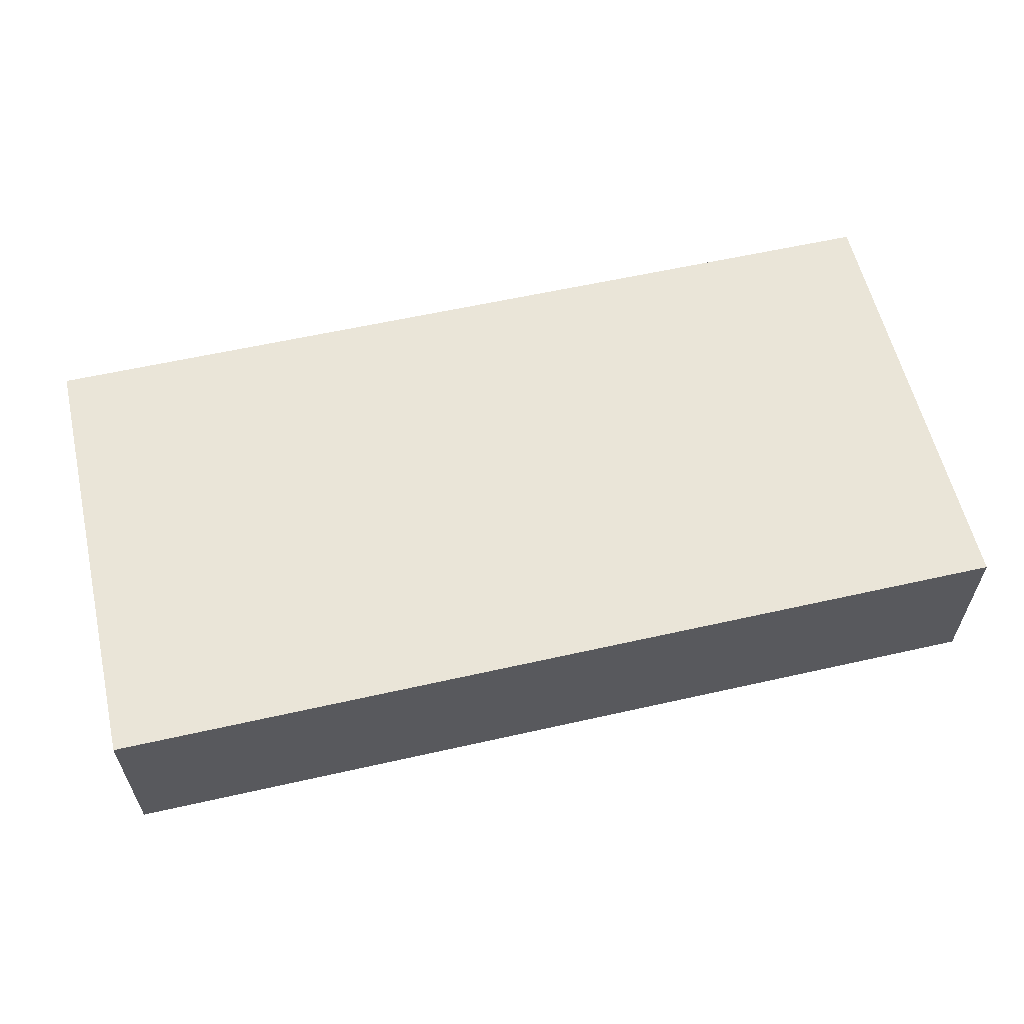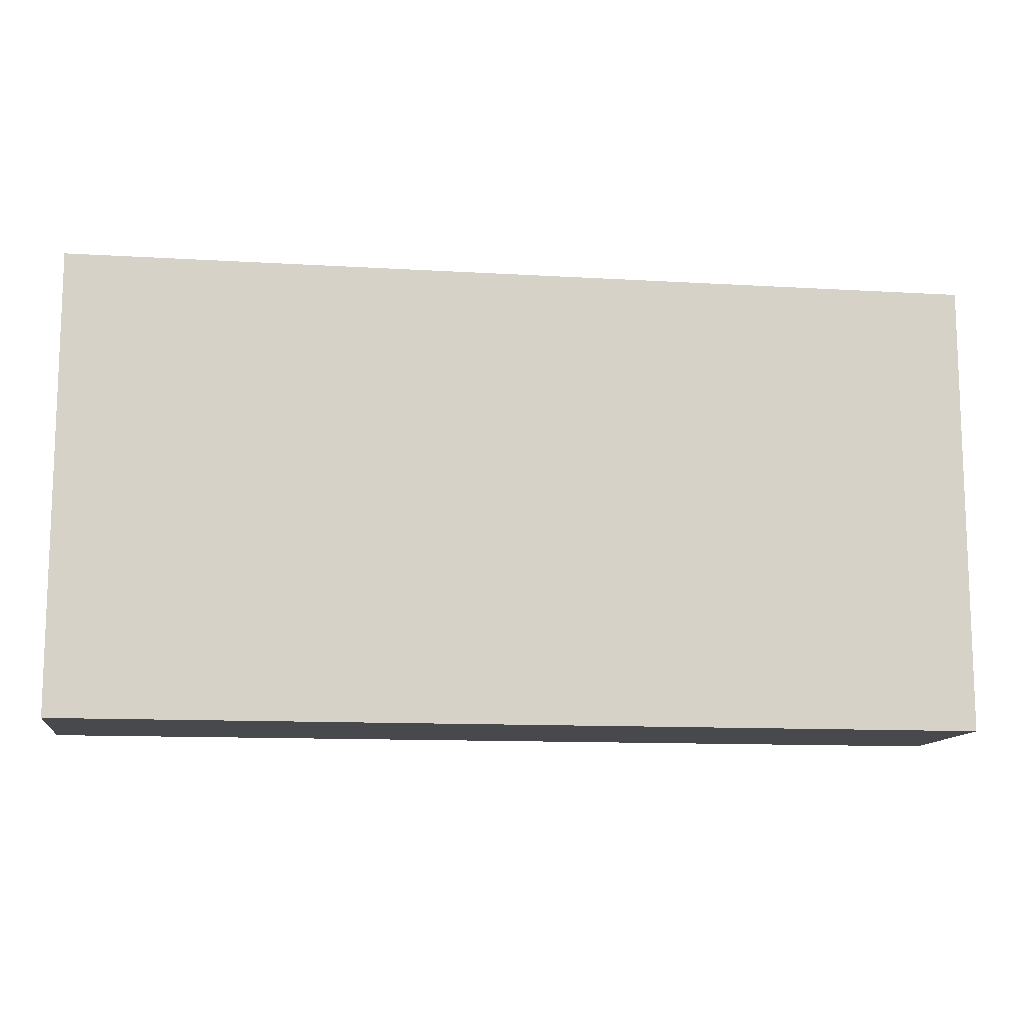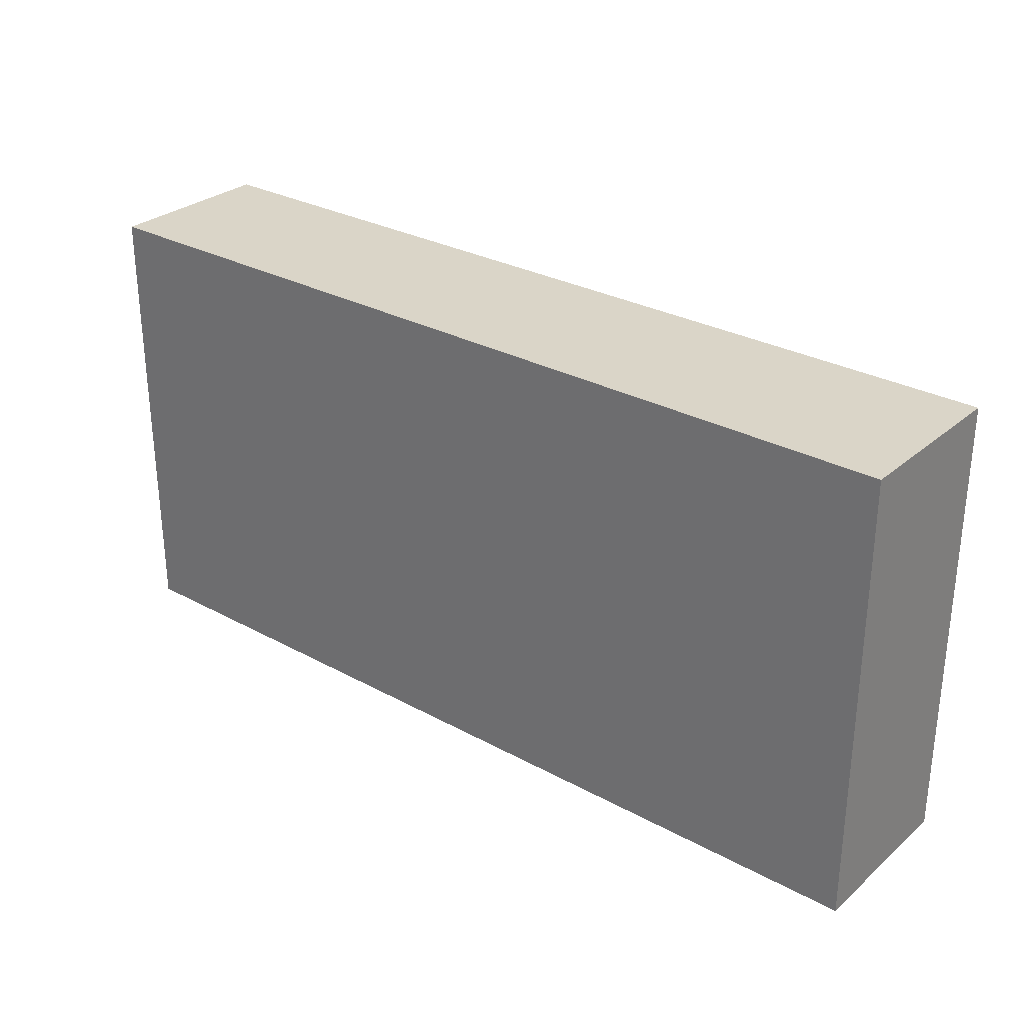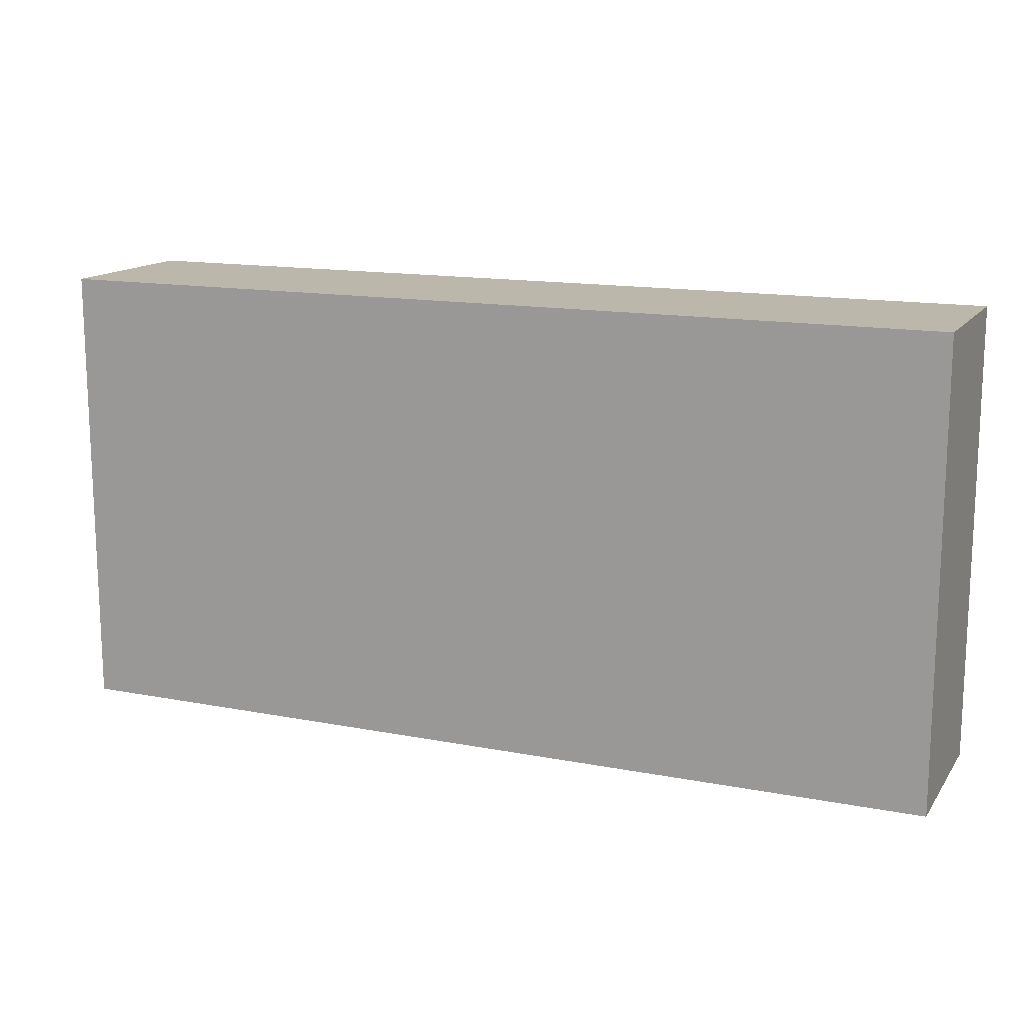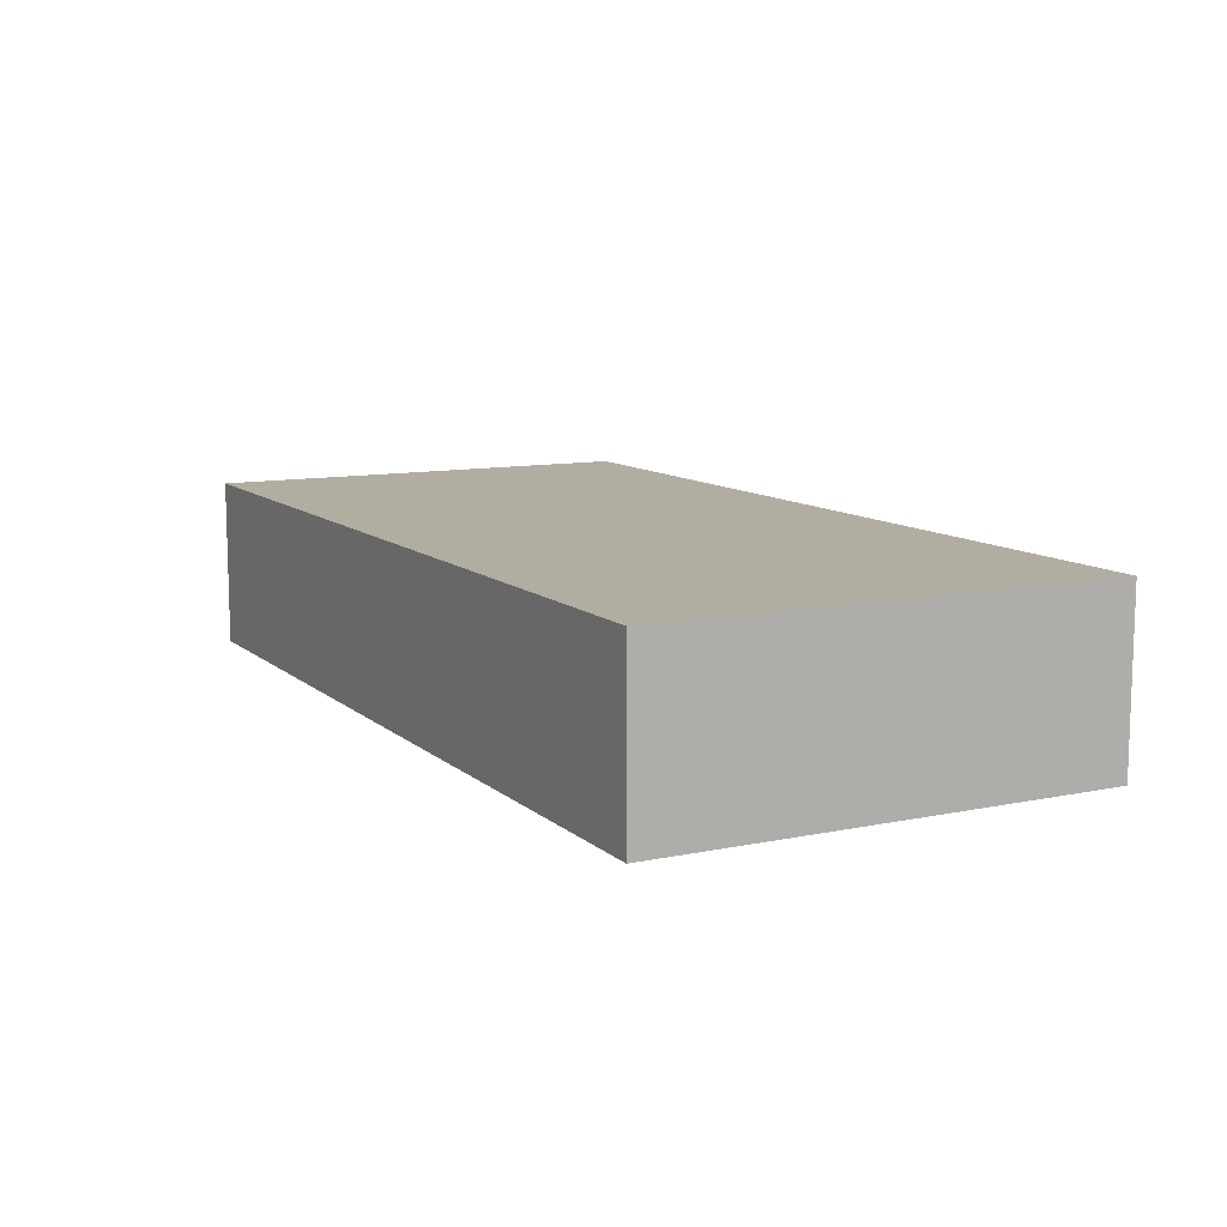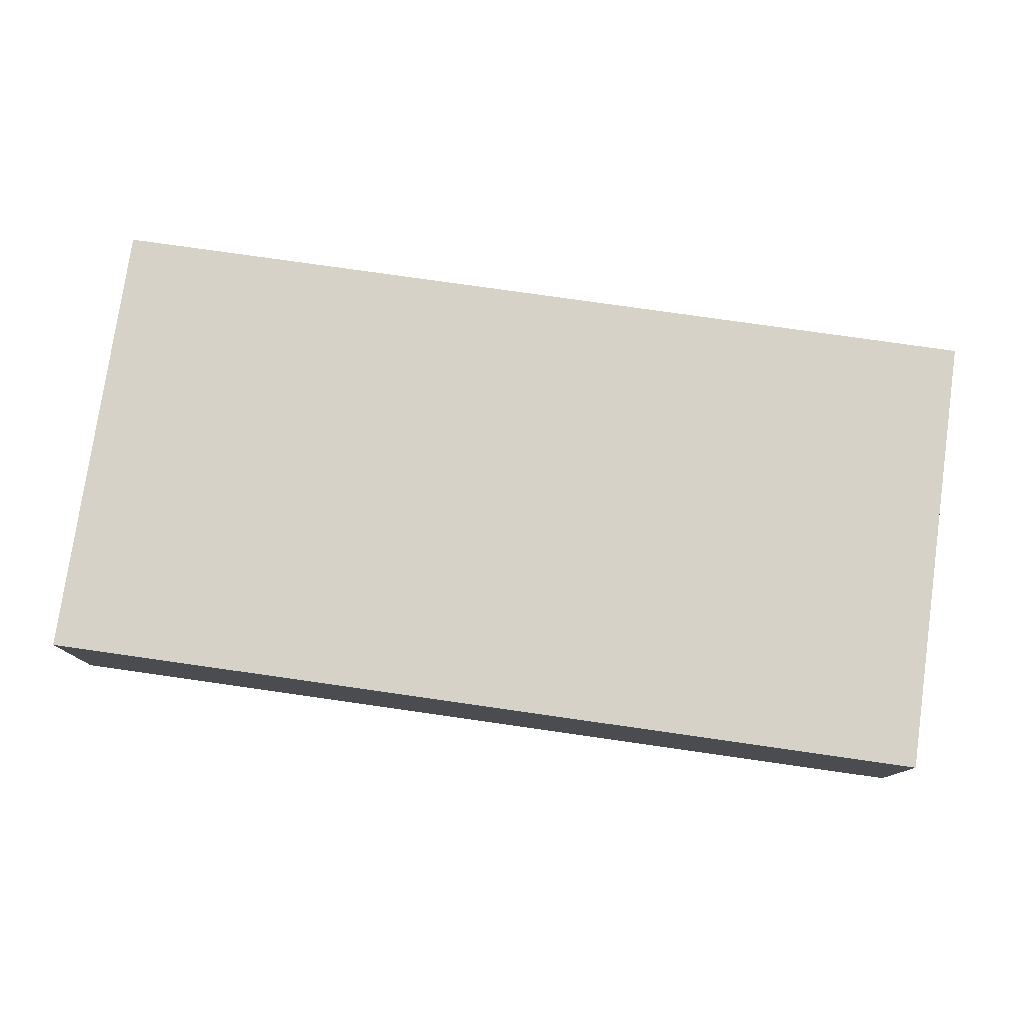
<metadata>
{"format":"obj","ext":"obj","renderer":"f3d","projection":"perspective","resolution":1024,"background":"white","views":[{"elev":58.9,"azim":-13.1,"up":"+Y"},{"elev":-12.0,"azim":171.9,"up":"+Z"},{"elev":29.3,"azim":38.9,"up":"+Z"},{"elev":14.4,"azim":22.9,"up":"+Z"},{"elev":10.5,"azim":62.4,"up":"+Y"},{"elev":77.9,"azim":-171.9,"up":"+Y"}]}
</metadata>
<code>
o
v -1.6 0.4 0.8
v -1.6 0.4 0.7
v -1.6 0.4 0.6
v -1.6 0.4 0.5
v -1.6 0.4 0.4
v -1.6 0.4 0.3
v -1.6 0.4 -0.3
v -1.6 0.4 -0.4
v -1.6 0.4 -0.5
v -1.6 0.4 -0.6
v -1.6 0.4 -0.7
v -1.6 0.4 -0.8
v -1.6 0.5 0.3
v -1.6 0.5 -0.3
v -1.6 0.6 0.4
v -1.6 0.6 -0.4
v -1.6 0.7 0.5
v -1.6 0.7 -0.5
v -1.6 0.8 0.6
v -1.6 0.8 -0.6
v -1.6 0.9 0.7
v -1.6 0.9 -0.7
v -1.6 1 0.8
v -1.6 1 -0.8
v 1.6 0.4 0.8
v 1.6 0.4 0.7
v 1.6 0.4 0.6
v 1.6 0.4 0.5
v 1.6 0.4 0.4
v 1.6 0.4 0.3
v 1.6 0.4 -0.3
v 1.6 0.4 -0.4
v 1.6 0.4 -0.5
v 1.6 0.4 -0.6
v 1.6 0.4 -0.7
v 1.6 0.4 -0.8
v 1.6 0.5 0.3
v 1.6 0.5 -0.3
v 1.6 0.6 0.4
v 1.6 0.6 -0.4
v 1.6 0.7 0.5
v 1.6 0.7 -0.5
v 1.6 0.8 0.6
v 1.6 0.8 -0.6
v 1.6 0.9 0.7
v 1.6 0.9 -0.7
v 1.6 1 0.8
v 1.6 1 -0.8
v -1.6 0.4 0.8
v -1.6 1 0.8
v -1.4 0.4 0.8
v -1.4 0.6 0.8
v -1.4 0.7 0.8
v -1.4 1 0.8
v -1.1 0.6 0.8
v -1.1 0.7 0.8
v -1.1 0.8 0.8
v -0.9 0.7 0.8
v -0.9 0.8 0.8
v -0.9 0.9 0.8
v -0.6 0.7 0.8
v -0.6 0.8 0.8
v -0.5 0.8 0.8
v -0.5 0.9 0.8
v -0.4 0.7 0.8
v -0.4 0.8 0.8
v -0.4 0.9 0.8
v -0.3 0.8 0.8
v -0.3 0.9 0.8
v 0.3 0.8 0.8
v 0.3 0.9 0.8
v 0.4 0.7 0.8
v 0.4 0.8 0.8
v 0.4 0.9 0.8
v 0.4 1 0.8
v 0.7 0.9 0.8
v 0.7 1 0.8
v 0.9 0.8 0.8
v 0.9 0.9 0.8
v 1.1 0.7 0.8
v 1.1 0.8 0.8
v 1.4 0.4 0.8
v 1.4 1 0.8
v 1.6 0.4 0.8
v 1.6 1 0.8
v -1.6 0.4 -0.8
v -1.6 1 -0.8
v -1.4 0.4 -0.8
v -1.4 1 -0.8
v -1.1 0.7 -0.8
v -1.1 0.8 -0.8
v -0.5 0.5 -0.8
v -0.5 0.7 -0.8
v -0.4 0.6 -0.8
v -0.4 0.8 -0.8
v -0.3 0.6 -0.8
v -0.3 0.7 -0.8
v -0.2 0.5 -0.8
v -0.2 0.6 -0.8
v 0 0.6 -0.8
v 0 0.7 -0.8
v 0.5 0.6 -0.8
v 0.5 0.7 -0.8
v 0.6 0.7 -0.8
v 0.6 0.8 -0.8
v 0.7 0.6 -0.8
v 0.7 0.7 -0.8
v 0.7 0.8 -0.8
v 0.7 0.9 -0.8
v 0.8 0.7 -0.8
v 0.8 0.8 -0.8
v 0.9 0.9 -0.8
v 0.9 1 -0.8
v 1 0.8 -0.8
v 1 0.9 -0.8
v 1.1 0.9 -0.8
v 1.1 1 -0.8
v 1.4 0.4 -0.8
v 1.4 1 -0.8
v 1.6 0.4 -0.8
v 1.6 1 -0.8
v -1.6 0.4 0.8
v -1.4 0.4 0.8
v 1.4 0.4 0.8
v 1.6 0.4 0.8
v -1.6 0.4 0.7
v -1.5 0.4 0.7
v -1.4 0.4 0.7
v 1.4 0.4 0.7
v 1.5 0.4 0.7
v 1.6 0.4 0.7
v -1.6 0.4 0.6
v -1.5 0.4 0.6
v 1.5 0.4 0.6
v 1.6 0.4 0.6
v -1.6 0.4 0.5
v -1.5 0.4 0.5
v 1.5 0.4 0.5
v 1.6 0.4 0.5
v -1.6 0.4 0.4
v -1.5 0.4 0.4
v 1.5 0.4 0.4
v 1.6 0.4 0.4
v -1.6 0.4 0.3
v -1.5 0.4 0.3
v 1.5 0.4 0.3
v 1.6 0.4 0.3
v -1.6 0.4 -0.3
v -1.5 0.4 -0.3
v 1.5 0.4 -0.3
v 1.6 0.4 -0.3
v -1.6 0.4 -0.4
v -1.5 0.4 -0.4
v 1.5 0.4 -0.4
v 1.6 0.4 -0.4
v -1.6 0.4 -0.5
v -1.5 0.4 -0.5
v 1.5 0.4 -0.5
v 1.6 0.4 -0.5
v -1.6 0.4 -0.6
v -1.5 0.4 -0.6
v 1.5 0.4 -0.6
v 1.6 0.4 -0.6
v -1.6 0.4 -0.7
v -1.5 0.4 -0.7
v -1.4 0.4 -0.7
v 1.4 0.4 -0.7
v 1.5 0.4 -0.7
v 1.6 0.4 -0.7
v -1.6 0.4 -0.8
v -1.4 0.4 -0.8
v 1.4 0.4 -0.8
v 1.6 0.4 -0.8
v -1.6 1 0.8
v -1.4 1 0.8
v 0.4 1 0.8
v 0.7 1 0.8
v 1.4 1 0.8
v 1.6 1 0.8
v -0.5 1 0.7
v -0.4 1 0.7
v 0.4 1 0.7
v 0.7 1 0.7
v -1.1 1 0.6
v -0.5 1 0.6
v -0.4 1 0.6
v -0.1 1 0.6
v 0.3 1 0.6
v 1.1 1 0.6
v -1.1 1 0.5
v -0.5 1 0.5
v -0.4 1 0.5
v -0.1 1 0.5
v 0.3 1 0.5
v 0.7 1 0.5
v 0.9 1 0.5
v 1 1 0.5
v 1.1 1 0.5
v 1.3 1 0.5
v 0.7 1 0.4
v 0.9 1 0.4
v 1 1 0.4
v 1.1 1 0.4
v 1.3 1 0.4
v 1.4 1 0.4
v 0 1 0.3
v 0.1 1 0.3
v 1.1 1 0.3
v 1.4 1 0.3
v -0.2 1 0.2
v 0 1 0.2
v 0.1 1 0.2
v 0.2 1 0.2
v -0.3 1 0.1
v -0.2 1 0.1
v 0.1 1 0.1
v 0.2 1 0.1
v -0.6 1 0
v -0.3 1 0
v -0.6 1 -0.1
v 0.1 1 -0.1
v 1.1 1 -0.1
v 1.2 1 -0.1
v -1.1 1 -0.2
v -0.9 1 -0.2
v 0.5 1 -0.2
v 1.1 1 -0.2
v 1.2 1 -0.2
v -0.9 1 -0.3
v -0.5 1 -0.3
v 0.4 1 -0.3
v 0.5 1 -0.3
v 0.9 1 -0.3
v 1.1 1 -0.3
v -1.1 1 -0.4
v -0.5 1 -0.4
v 0.4 1 -0.4
v 0.9 1 -0.4
v 0.9 1 -0.7
v 1.1 1 -0.7
v -1.6 1 -0.8
v -1.4 1 -0.8
v 0.9 1 -0.8
v 1.1 1 -0.8
v 1.4 1 -0.8
v 1.6 1 -0.8
f 13 6 5
f 13 7 6
f 14 8 7
f 14 7 13
f 15 5 4
f 15 13 5
f 15 14 13
f 16 8 14
f 16 14 15
f 16 9 8
f 17 4 3
f 17 15 4
f 17 16 15
f 18 9 16
f 18 16 17
f 18 10 9
f 19 3 2
f 19 17 3
f 19 18 17
f 20 10 18
f 20 18 19
f 20 11 10
f 21 2 1
f 21 19 2
f 21 20 19
f 22 11 20
f 22 20 21
f 22 12 11
f 23 21 1
f 23 22 21
f 24 12 22
f 24 22 23
f 29 30 37
f 30 31 37
f 31 32 38
f 37 31 38
f 28 29 39
f 29 37 39
f 37 38 39
f 38 32 40
f 39 38 40
f 32 33 40
f 27 28 41
f 28 39 41
f 39 40 41
f 40 33 42
f 41 40 42
f 33 34 42
f 26 27 43
f 27 41 43
f 41 42 43
f 42 34 44
f 43 42 44
f 34 35 44
f 25 26 45
f 26 43 45
f 43 44 45
f 44 35 46
f 45 44 46
f 35 36 46
f 25 45 47
f 45 46 47
f 46 36 48
f 47 46 48
f 51 50 49
f 52 50 51
f 53 50 52
f 54 50 53
f 55 52 51
f 55 53 52
f 56 54 53
f 56 53 55
f 57 54 56
f 58 56 55
f 58 57 56
f 59 54 57
f 59 57 58
f 60 54 59
f 61 58 55
f 61 59 58
f 62 60 59
f 62 59 61
f 63 62 61
f 63 60 62
f 64 54 60
f 64 60 63
f 65 63 61
f 65 61 55
f 66 64 63
f 66 63 65
f 67 54 64
f 67 64 66
f 68 66 65
f 68 67 66
f 69 54 67
f 69 67 68
f 70 68 65
f 70 69 68
f 71 54 69
f 71 69 70
f 72 70 65
f 72 65 55
f 73 71 70
f 73 70 72
f 74 54 71
f 74 71 73
f 75 54 74
f 76 73 72
f 76 74 73
f 76 75 74
f 77 75 76
f 78 76 72
f 79 77 76
f 79 76 78
f 80 72 55
f 80 78 72
f 81 79 78
f 81 78 80
f 82 55 51
f 82 80 55
f 82 81 80
f 83 79 81
f 83 81 82
f 83 77 79
f 84 83 82
f 85 83 84
f 86 87 88
f 88 87 89
f 88 89 90
f 90 89 91
f 88 90 92
f 90 91 93
f 92 90 93
f 92 93 94
f 91 89 95
f 94 93 95
f 93 91 95
f 92 94 96
f 94 95 96
f 96 95 97
f 88 92 98
f 92 96 98
f 96 97 98
f 98 97 99
f 98 99 100
f 99 97 100
f 97 95 101
f 100 97 101
f 98 100 102
f 100 101 102
f 101 95 103
f 102 101 103
f 102 103 104
f 103 95 104
f 95 89 105
f 104 95 105
f 102 104 106
f 98 102 106
f 104 105 106
f 106 105 107
f 105 89 108
f 107 105 108
f 108 89 109
f 106 107 110
f 107 108 110
f 108 109 110
f 110 109 111
f 109 89 112
f 111 109 112
f 112 89 113
f 110 111 114
f 111 112 114
f 112 113 114
f 114 113 115
f 114 115 116
f 115 113 116
f 116 113 117
f 88 98 118
f 98 106 118
f 116 117 118
f 114 116 118
f 110 114 118
f 106 110 118
f 118 117 119
f 118 119 120
f 120 119 121
f 126 123 122
f 127 123 126
f 128 124 123
f 128 123 127
f 129 125 124
f 129 124 128
f 130 125 129
f 131 125 130
f 132 127 126
f 133 128 127
f 133 127 132
f 133 129 128
f 133 130 129
f 134 131 130
f 134 130 133
f 135 131 134
f 136 133 132
f 137 134 133
f 137 133 136
f 138 135 134
f 138 134 137
f 139 135 138
f 140 137 136
f 141 138 137
f 141 137 140
f 142 139 138
f 142 138 141
f 143 139 142
f 144 141 140
f 145 142 141
f 145 141 144
f 146 143 142
f 146 142 145
f 147 143 146
f 148 145 144
f 149 146 145
f 149 145 148
f 150 147 146
f 150 146 149
f 151 147 150
f 152 149 148
f 153 150 149
f 153 149 152
f 154 151 150
f 154 150 153
f 155 151 154
f 156 153 152
f 157 154 153
f 157 153 156
f 158 155 154
f 158 154 157
f 159 155 158
f 160 157 156
f 161 158 157
f 161 157 160
f 162 159 158
f 162 158 161
f 163 159 162
f 164 161 160
f 165 162 161
f 165 161 164
f 166 162 165
f 167 162 166
f 168 163 162
f 168 162 167
f 169 163 168
f 170 165 164
f 170 166 165
f 171 167 166
f 171 166 170
f 172 169 168
f 172 167 171
f 172 168 167
f 173 169 172
f 175 176 180
f 180 176 181
f 176 177 182
f 181 176 182
f 177 178 183
f 182 177 183
f 175 180 184
f 180 181 185
f 184 180 185
f 181 182 186
f 185 181 186
f 182 183 186
f 186 183 187
f 187 183 188
f 183 178 189
f 188 183 189
f 175 184 190
f 184 185 190
f 185 186 191
f 190 185 191
f 186 187 192
f 191 186 192
f 187 188 193
f 192 187 193
f 188 189 194
f 193 188 194
f 194 189 195
f 195 189 196
f 196 189 197
f 189 178 198
f 197 189 198
f 198 178 199
f 192 193 200
f 191 192 200
f 190 191 200
f 193 194 200
f 195 196 200
f 194 195 200
f 196 197 201
f 200 196 201
f 198 199 202
f 201 197 202
f 197 198 202
f 202 199 203
f 199 178 204
f 203 199 204
f 178 179 205
f 204 178 205
f 190 200 206
f 202 203 206
f 200 201 206
f 201 202 206
f 206 203 207
f 203 204 208
f 207 203 208
f 204 205 208
f 205 179 209
f 208 205 209
f 190 206 210
f 206 207 211
f 210 206 211
f 207 208 212
f 211 207 212
f 208 209 212
f 212 209 213
f 190 210 214
f 210 211 215
f 214 210 215
f 211 212 215
f 212 213 215
f 215 213 216
f 213 209 217
f 216 213 217
f 190 214 218
f 215 216 219
f 218 214 219
f 214 215 219
f 190 218 220
f 218 219 220
f 219 216 221
f 220 219 221
f 216 217 221
f 217 209 222
f 221 217 222
f 222 209 223
f 190 220 224
f 220 221 224
f 175 190 224
f 221 222 224
f 224 222 225
f 225 222 226
f 222 223 227
f 226 222 227
f 223 209 228
f 227 223 228
f 225 226 229
f 224 225 229
f 229 226 230
f 230 226 231
f 226 227 232
f 231 226 232
f 232 227 233
f 227 228 234
f 233 227 234
f 175 224 235
f 224 229 235
f 229 230 235
f 230 231 236
f 235 230 236
f 232 233 237
f 236 231 237
f 231 232 237
f 233 234 238
f 237 233 238
f 235 236 239
f 238 234 239
f 237 238 239
f 236 237 239
f 234 228 240
f 239 234 240
f 174 175 241
f 175 235 242
f 241 175 242
f 235 239 242
f 239 240 243
f 242 239 243
f 240 228 244
f 243 240 244
f 228 209 245
f 244 228 245
f 209 179 245
f 245 179 246

</code>
